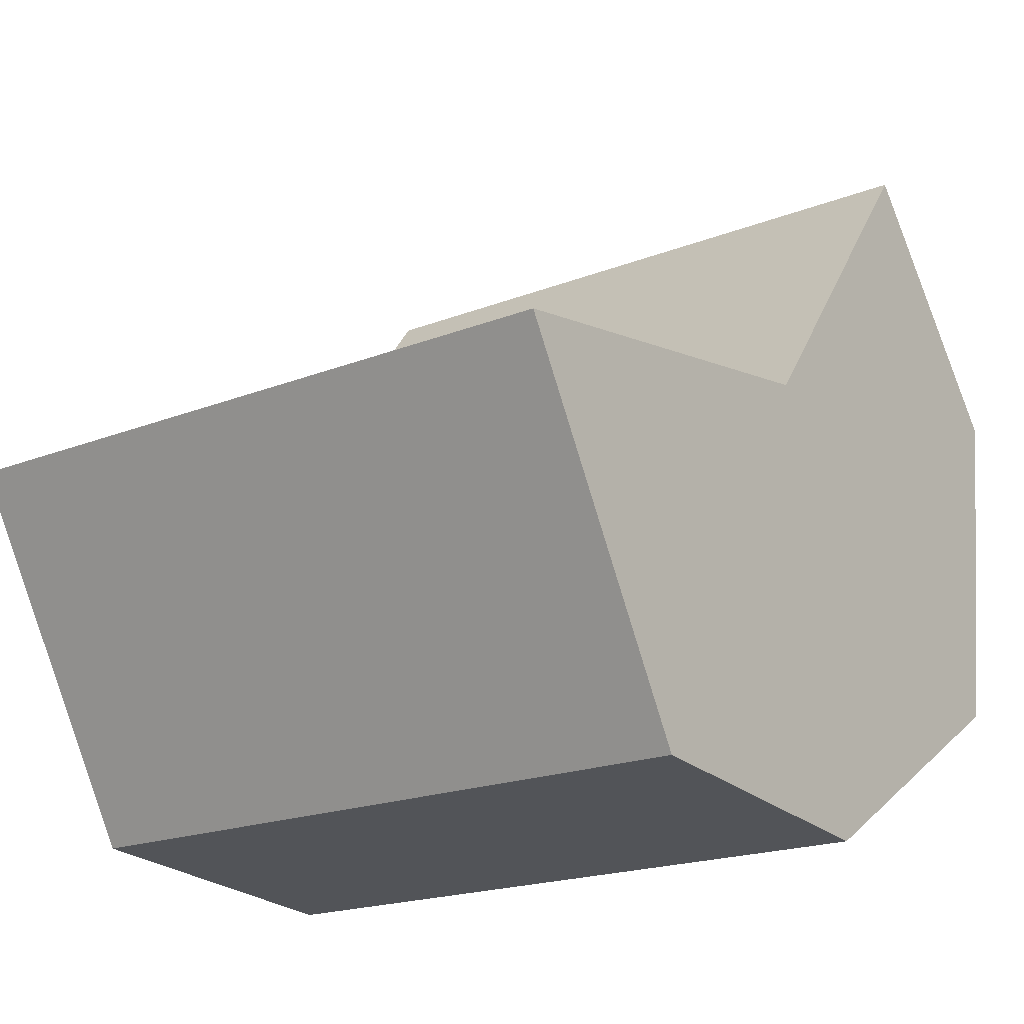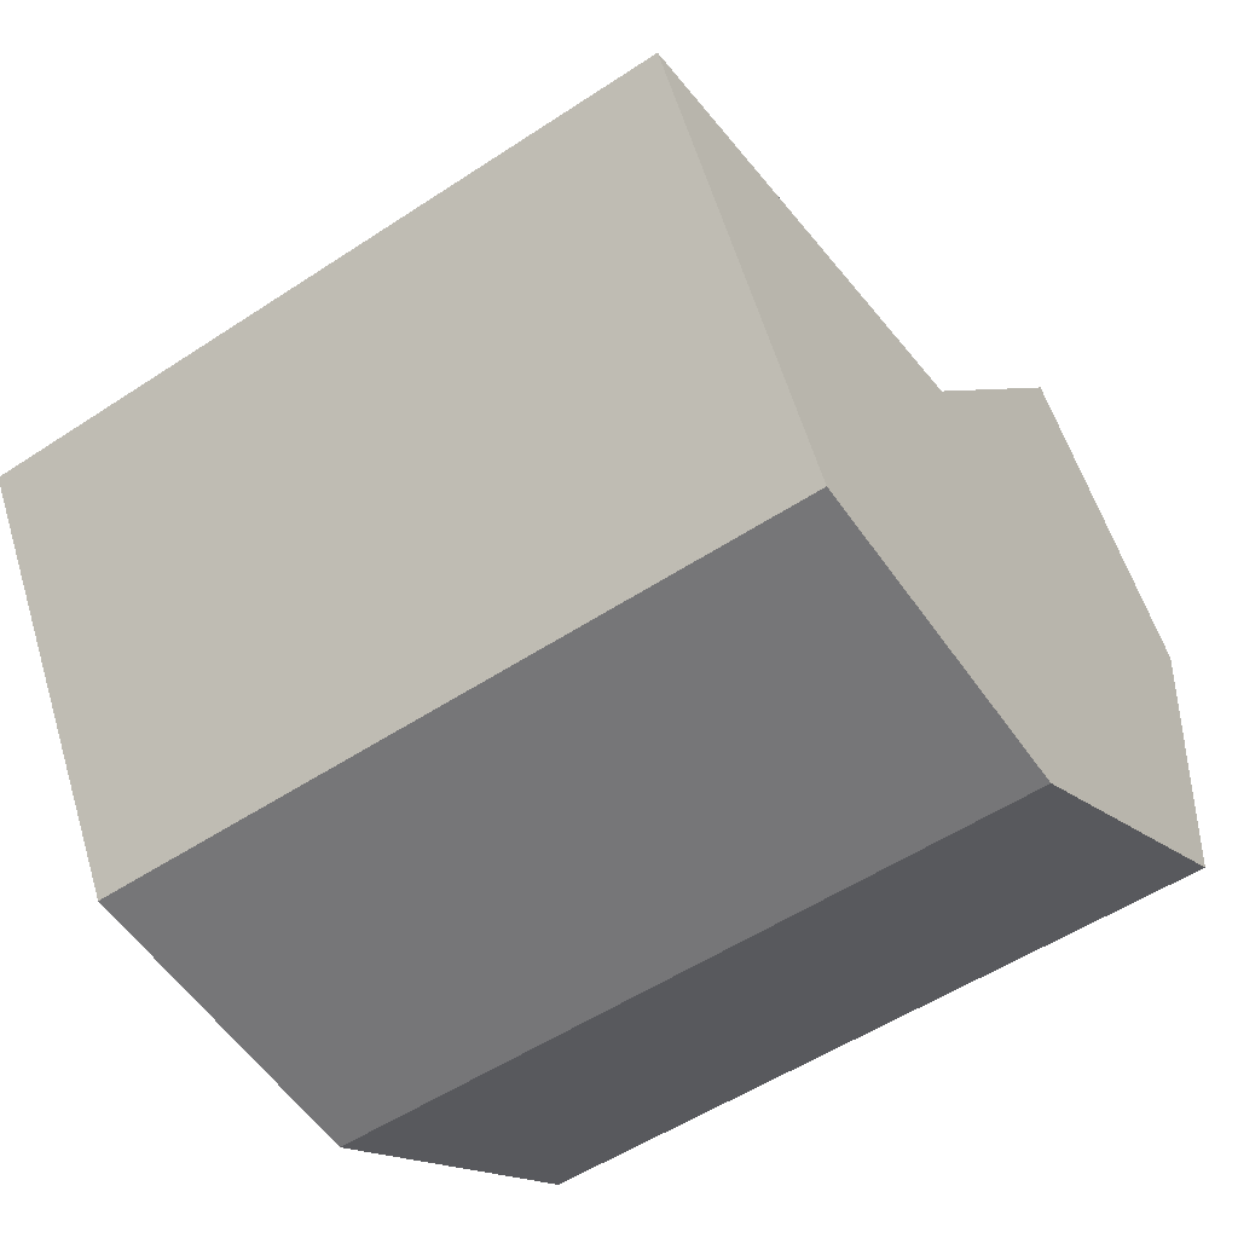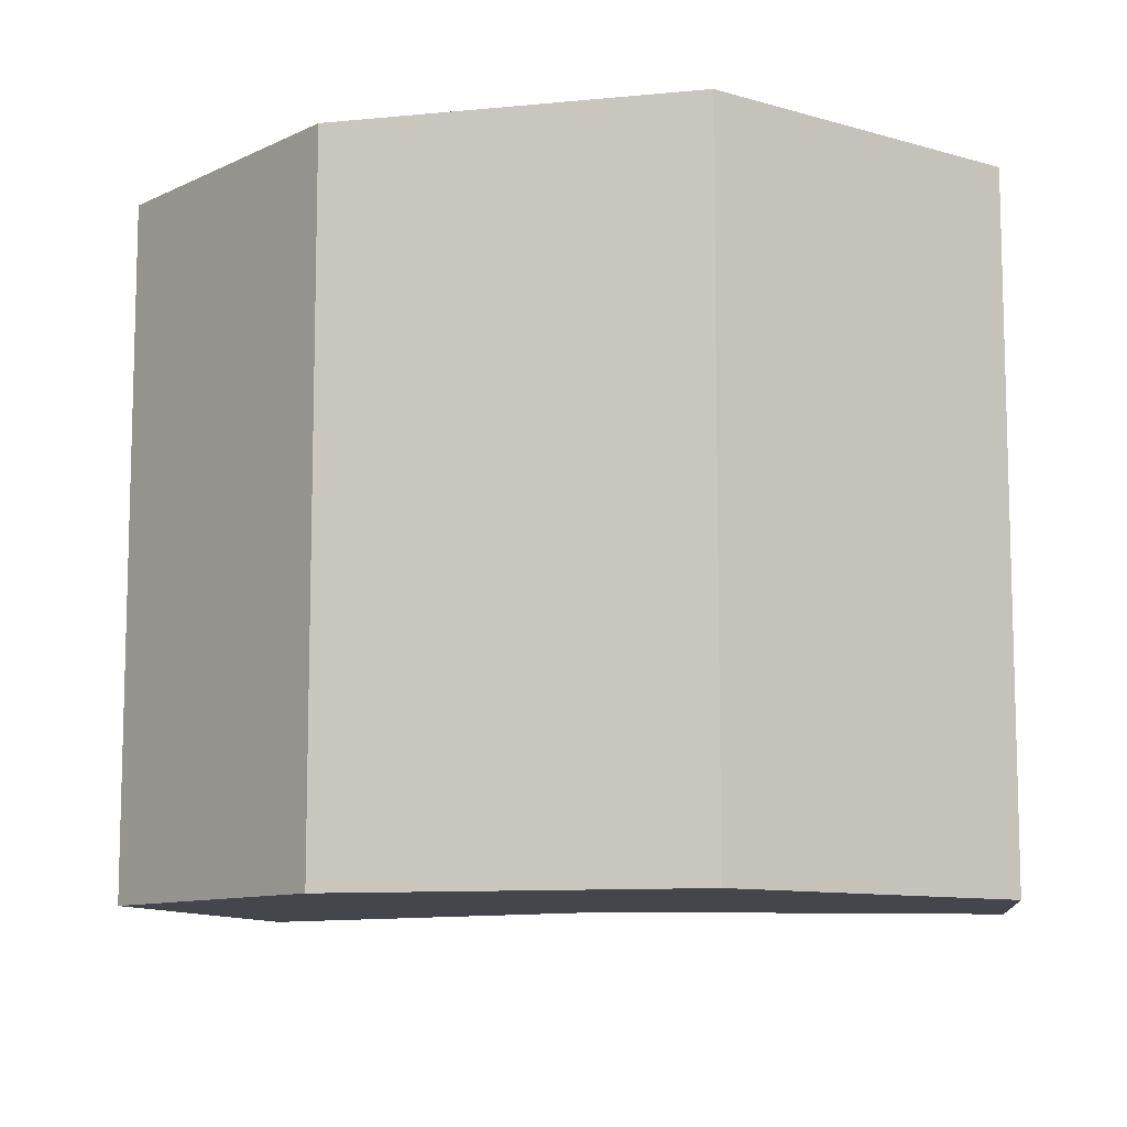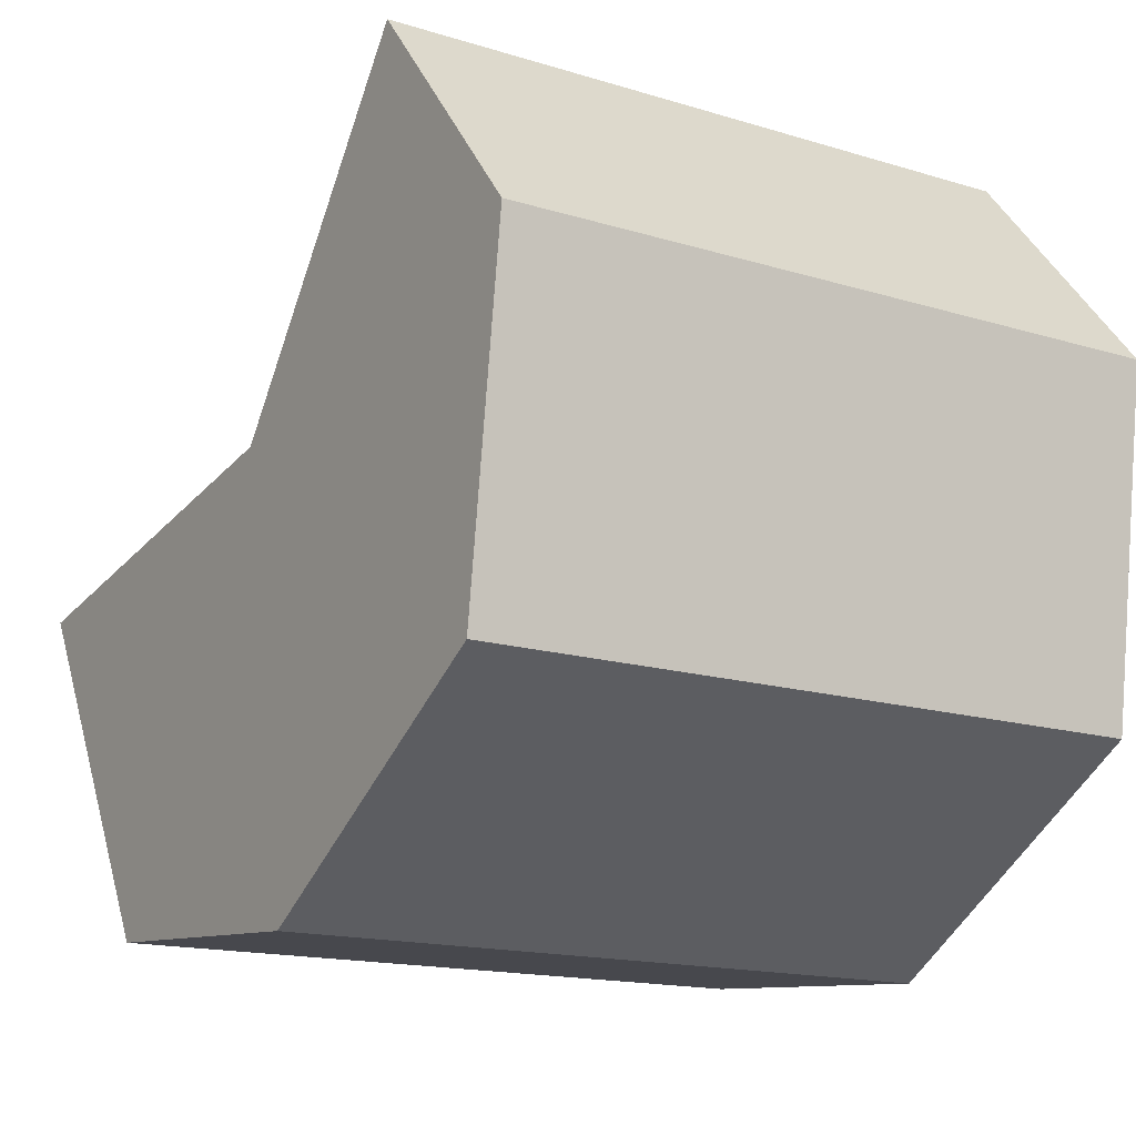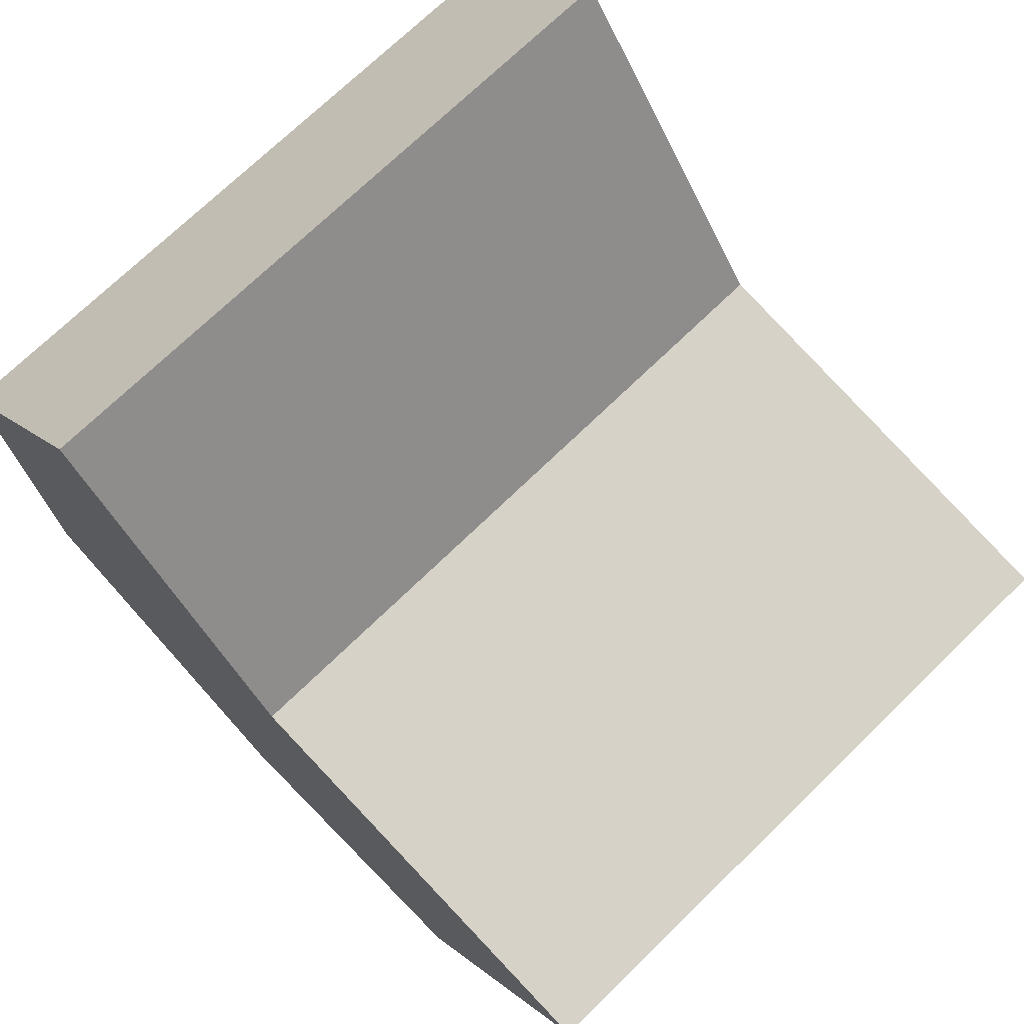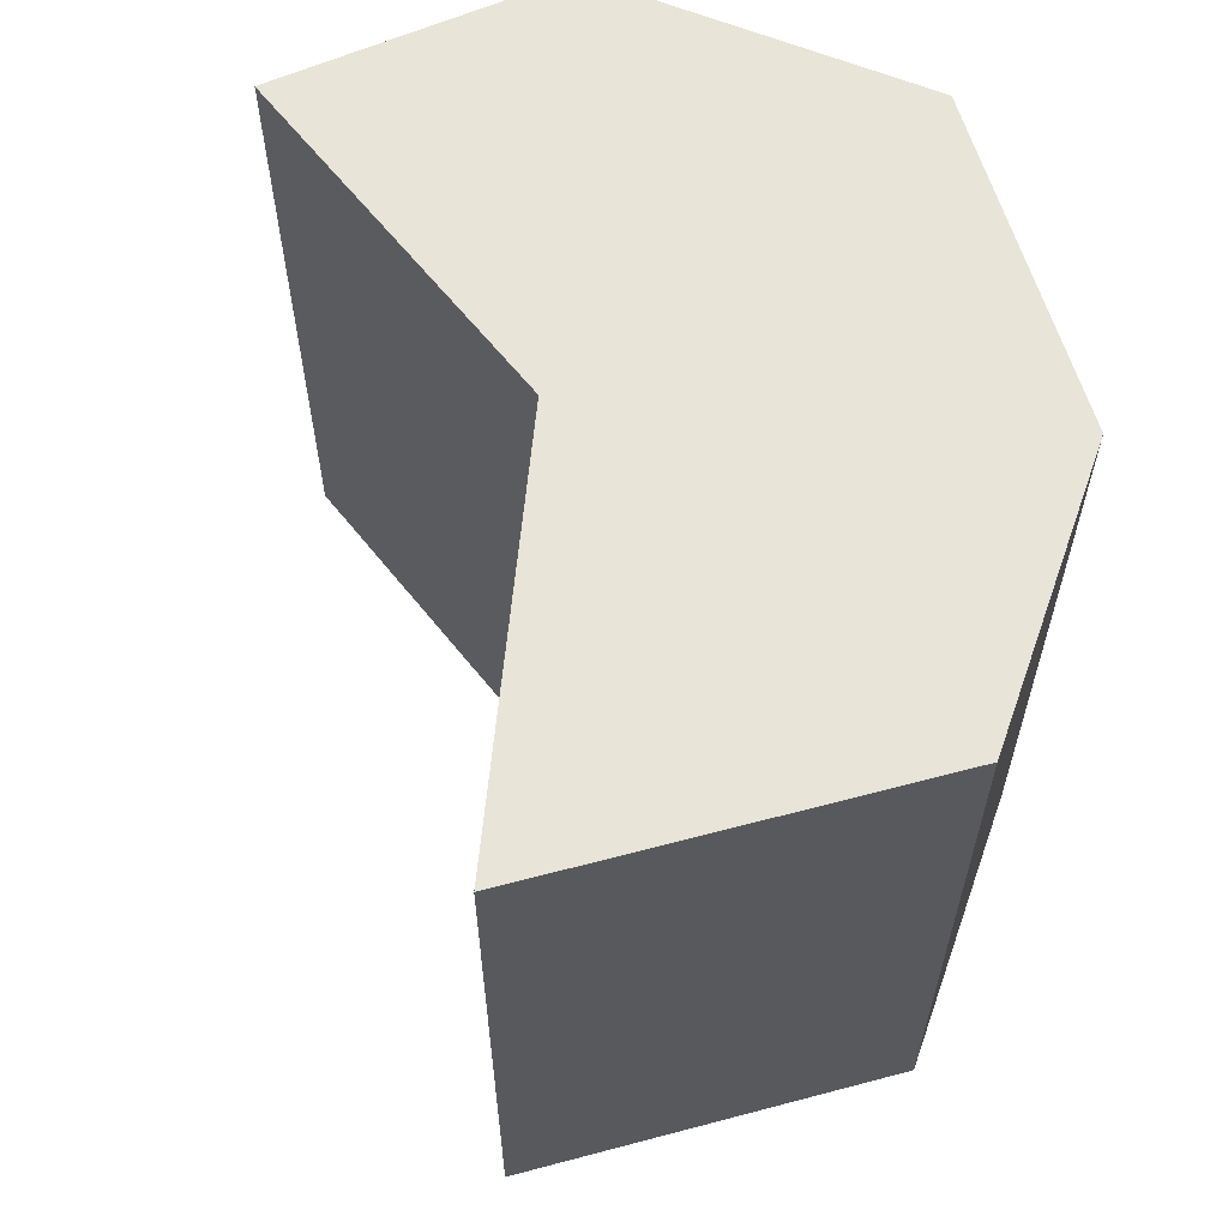
<metadata>
{"format":"obj","ext":"obj","renderer":"f3d","projection":"perspective","resolution":1024,"background":"white","views":[{"elev":-19.4,"azim":126.4,"up":"+Z"},{"elev":-53.5,"azim":125.2,"up":"+Z"},{"elev":-10.0,"azim":-134.4,"up":"+Y"},{"elev":-15.5,"azim":-122.9,"up":"+Z"},{"elev":71.9,"azim":45.8,"up":"+Z"},{"elev":61.3,"azim":105.0,"up":"+Y"}]}
</metadata>
<code>
v  2.727 2.817 -2.1
v  1.79 2.817 -0.355
v  3.568 2.817 -0.652
v  0.793 2.817 0.975
v  0 2.817 1.725e-16
v  1.452 2.817 -2.202
v  0.193 2.817 -1.428
v  0.793 -5.97e-17 0.975
v  1.79 2.174e-17 -0.355
v  3.568 3.992e-17 -0.652
v  2.727 1.286e-16 -2.1
v  1.452 1.348e-16 -2.202
v  0.193 8.744e-17 -1.428
v  0 0 0
g defaultobject
f 1 2 3
f 2 1 4
f 4 1 5
f 5 1 6
f 5 6 7
f 8 2 4
f 2 8 9
f 9 3 2
f 3 9 10
f 10 1 3
f 1 10 11
f 11 6 1
f 6 11 12
f 12 7 6
f 7 12 13
f 14 4 5
f 4 14 8
f 13 5 7
f 5 13 14
f 9 11 10
f 11 9 12
f 12 9 13
f 13 9 8
f 13 8 14

</code>
